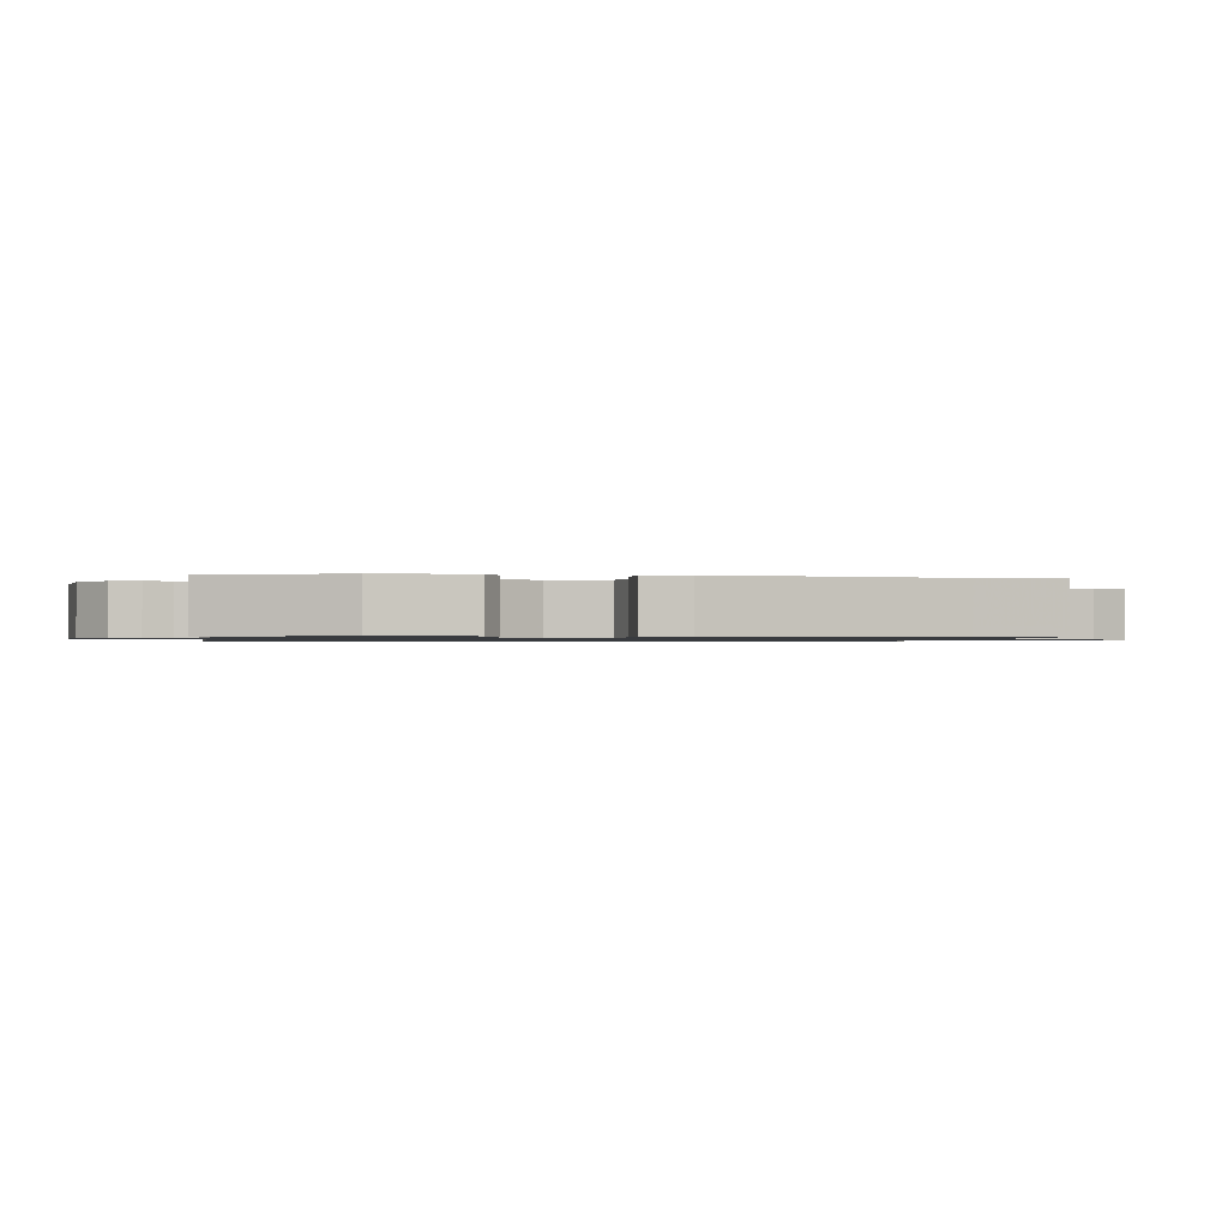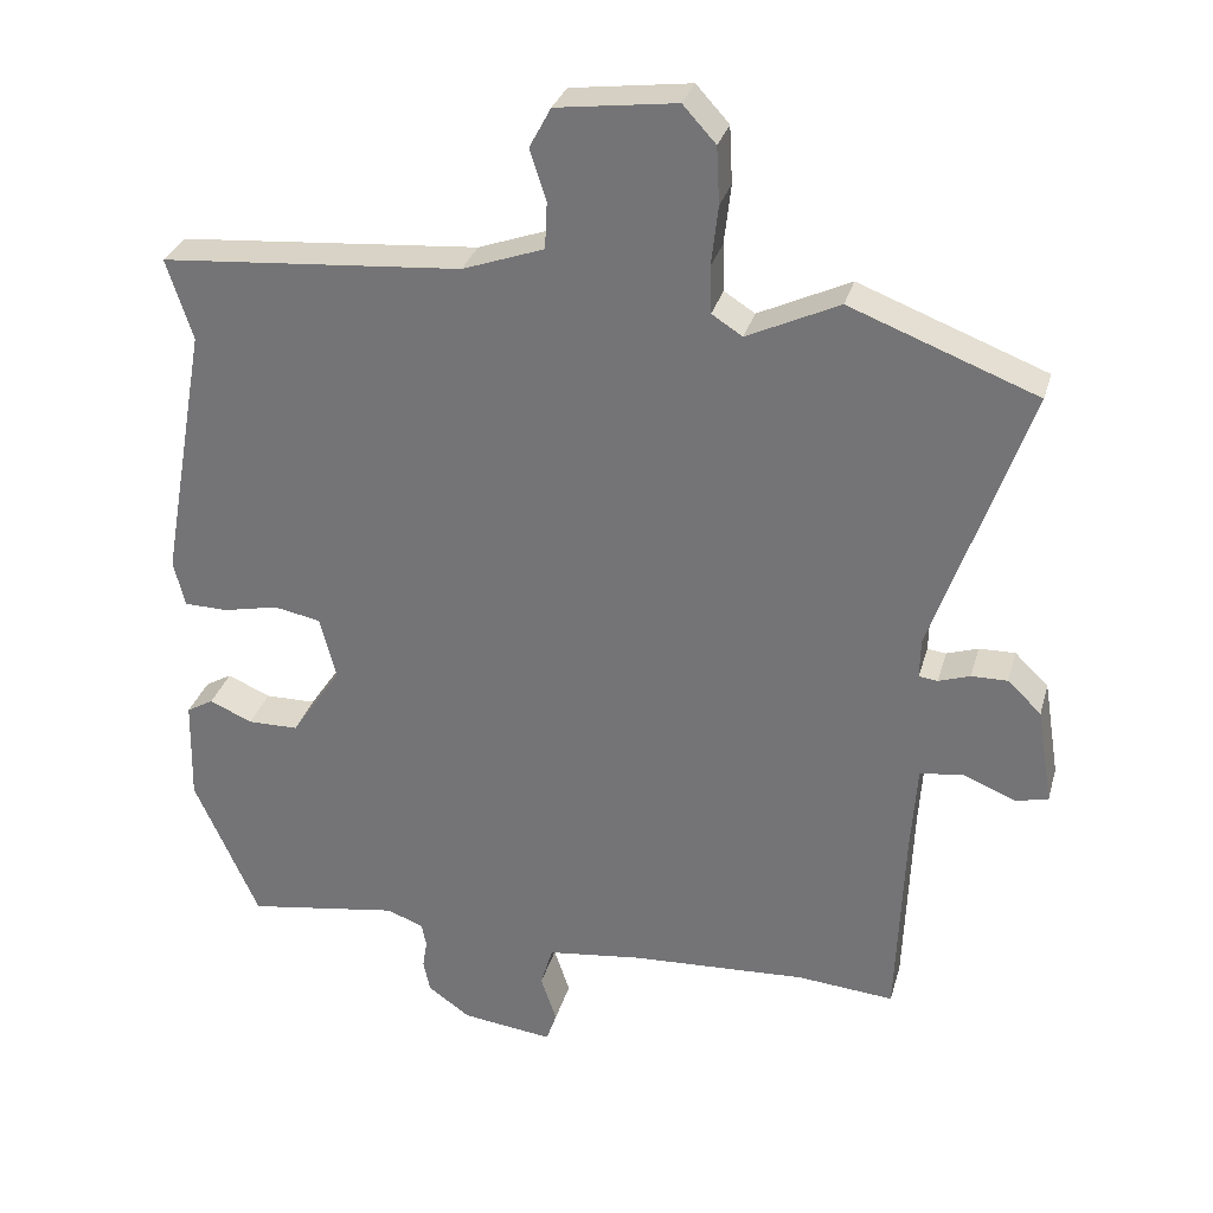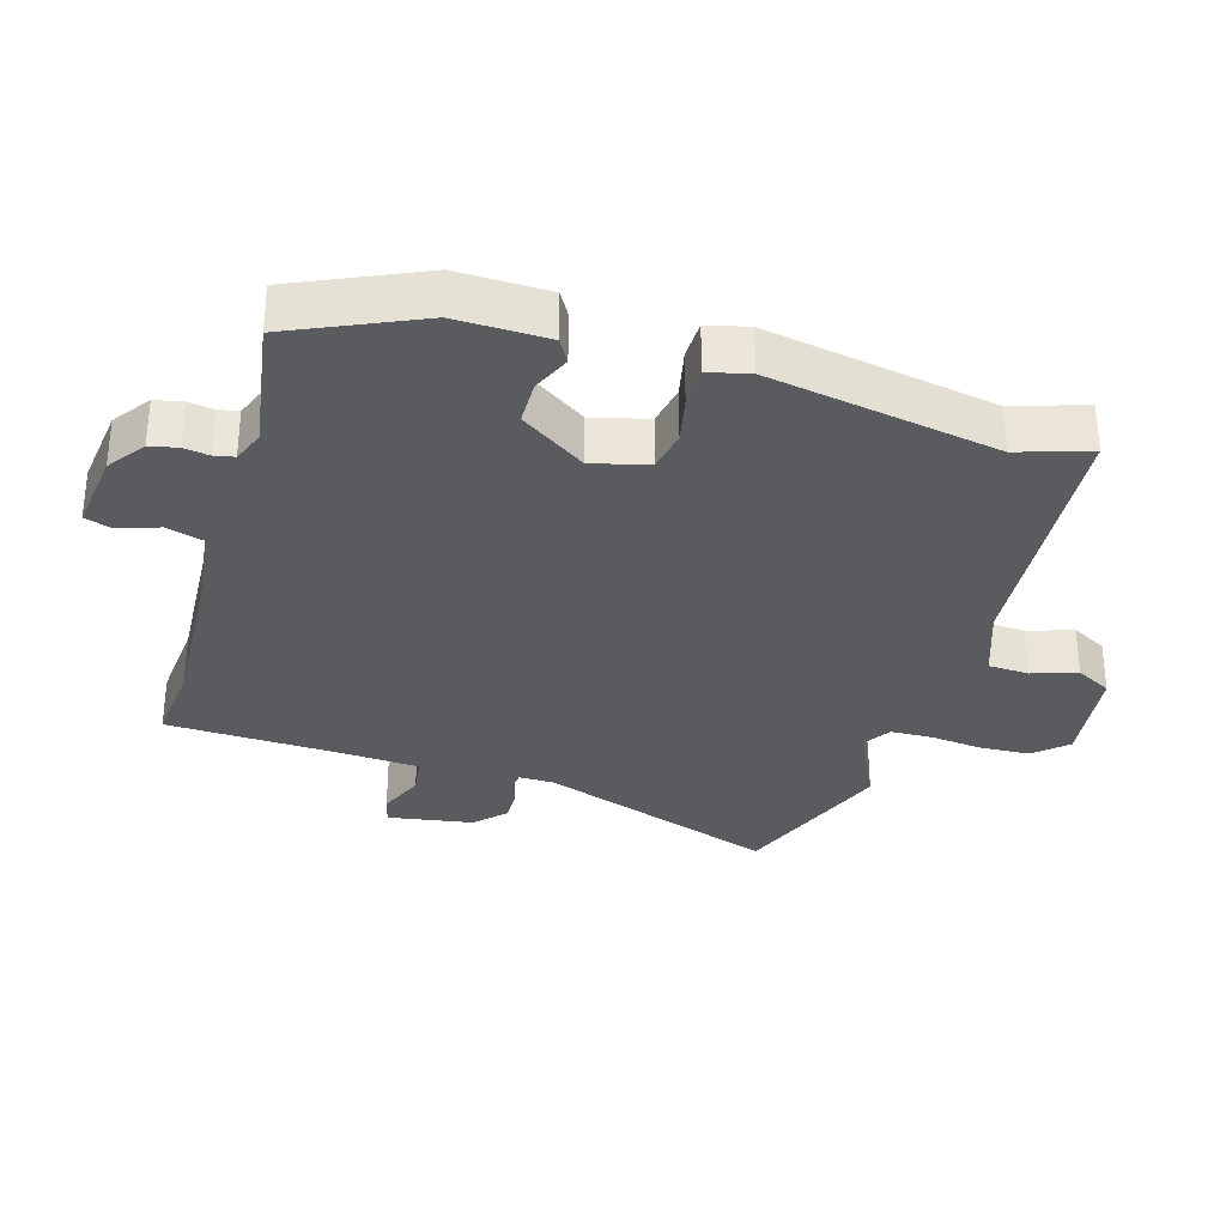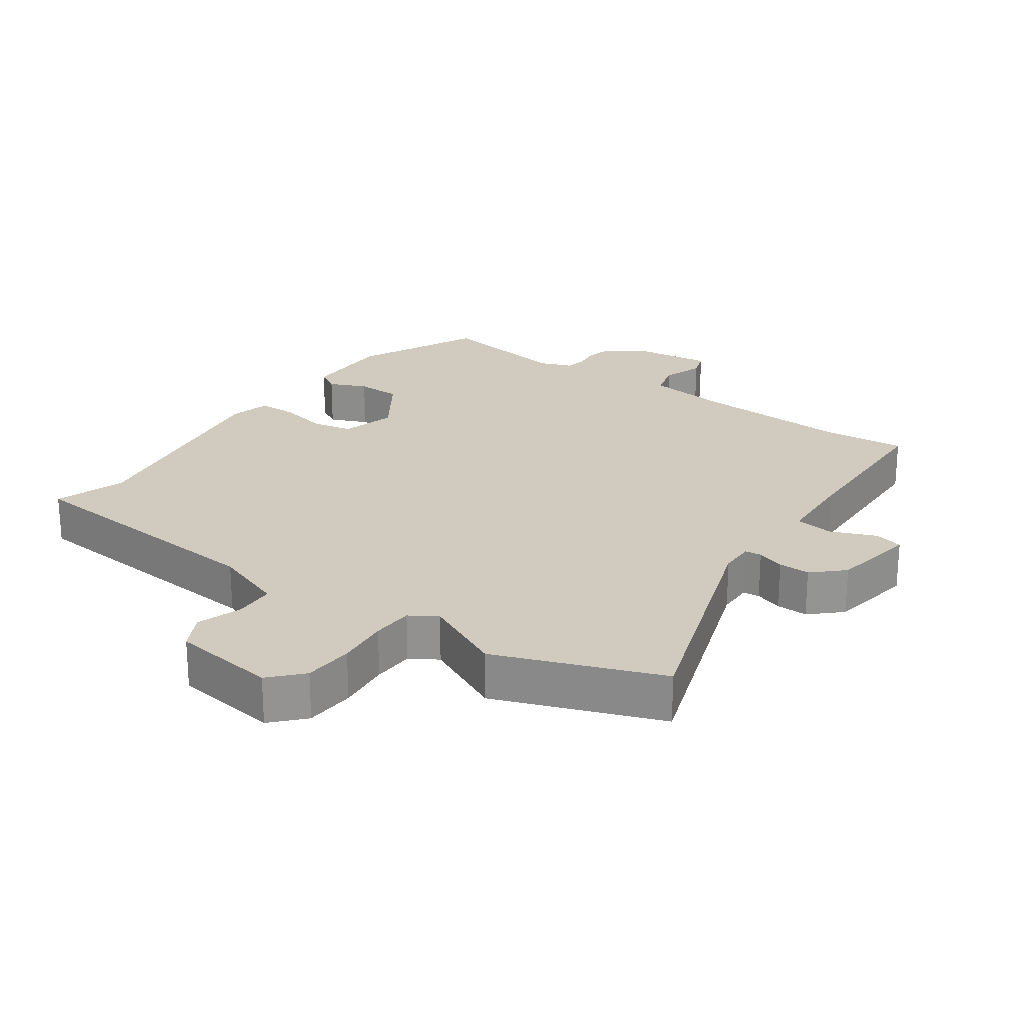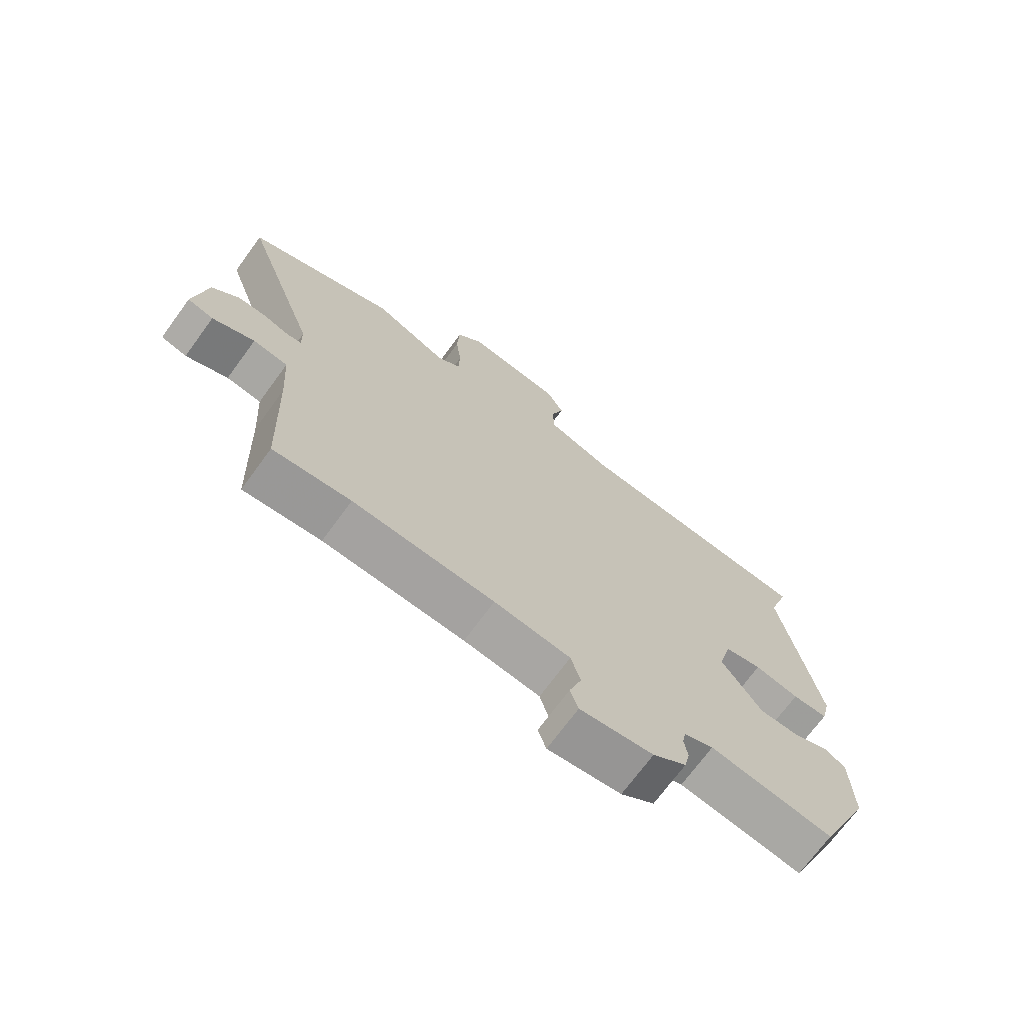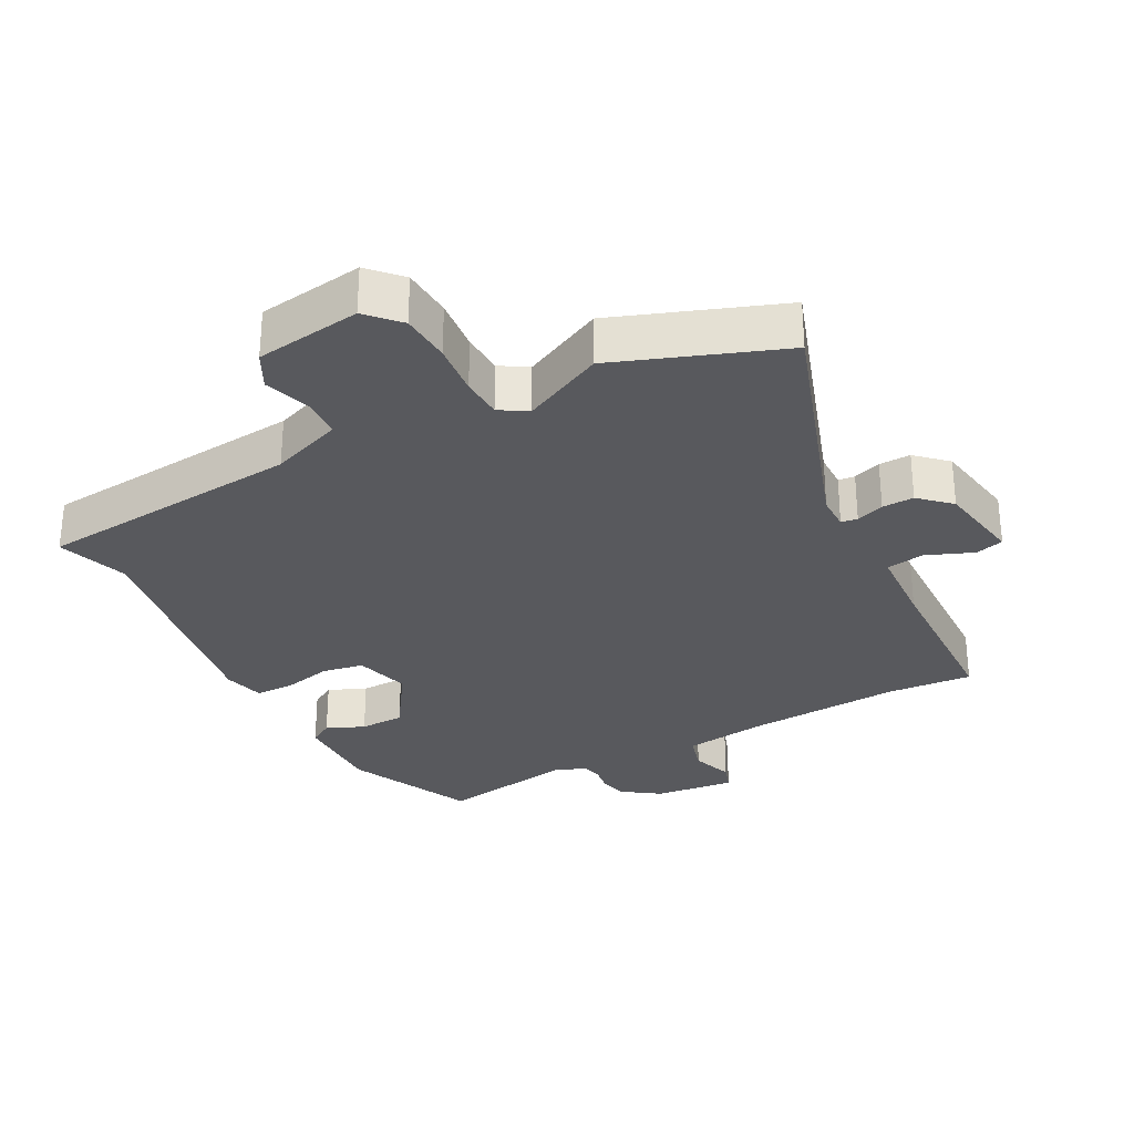
<metadata>
{"format":"obj","ext":"obj","renderer":"f3d","projection":"perspective","resolution":1024,"background":"white","views":[{"elev":-0.9,"azim":-99.1,"up":"+Y"},{"elev":30.8,"azim":15.0,"up":"+Z"},{"elev":-32.1,"azim":-106.5,"up":"+Y"},{"elev":23.4,"azim":35.6,"up":"+Y"},{"elev":-71.2,"azim":143.8,"up":"+Z"},{"elev":-29.9,"azim":28.5,"up":"+Y"}]}
</metadata>
<code>
v 0.387 0.07 0.543
v 0.636 0.07 0.448
v 0.509 0.07 0.085
v 0.508 0.07 0.032
v 0.533 0.07 0.029
v 0.575 0.07 0.043
v 0.623 0.07 0.044
v 0.668 0.07 0.001
v 0.689 0.07 -0.128
v 0.646 0.07 -0.139
v 0.576 0.07 -0.11
v 0.518 0.07 -0.118
v 0.51 0.07 -0.24
v 0.5 0.07 -0.5
v 0.371 0.07 -0.489
v 0.136 0.07 -0.502
v 0.009 0.07 -0.518
v -0.007 0.07 -0.573
v 0.014 0.07 -0.636
v 0 0.07 -0.676
v -0.122 0.07 -0.661
v -0.178 0.07 -0.621
v -0.187 0.07 -0.579
v -0.181 0.07 -0.541
v -0.187 0.07 -0.51
v -0.236 0.07 -0.491
v -0.44 0.07 -0.523
v -0.526 0.07 -0.331
v -0.523 0.07 -0.193
v -0.487 0.07 -0.172
v -0.43 0.07 -0.197
v -0.362 0.07 -0.196
v -0.295 0.07 -0.097
v -0.317 0.07 -0.013
v -0.379 0.07 -0.001
v -0.453 0.07 -0.017
v -0.512 0.07 -0.016
v -0.527 0.07 0.046
v -0.465 0.07 0.393
v -0.5 0.07 0.501
v -0.097 0.07 0.534
v 0.012 0.07 0.573
v 0.015 0.07 0.635
v -0.007 0.07 0.703
v 0.022 0.07 0.757
v 0.182 0.07 0.778
v 0.226 0.07 0.73
v 0.23 0.07 0.654
v 0.221 0.07 0.574
v 0.223 0.07 0.511
v 0.264 0.07 0.485
v 0.387 0 0.543
v 0.636 0 0.448
v 0.509 0 0.085
v 0.508 0 0.032
v 0.533 0 0.029
v 0.575 0 0.043
v 0.623 0 0.044
v 0.668 0 0.001
v 0.689 0 -0.128
v 0.646 0 -0.139
v 0.576 0 -0.11
v 0.518 0 -0.118
v 0.51 0 -0.24
v 0.5 0 -0.5
v 0.371 0 -0.489
v 0.136 0 -0.502
v 0.009 0 -0.518
v -0.007 0 -0.573
v 0.014 0 -0.636
v 0 0 -0.676
v -0.122 0 -0.661
v -0.178 0 -0.621
v -0.187 0 -0.579
v -0.181 0 -0.541
v -0.187 0 -0.51
v -0.236 0 -0.491
v -0.44 0 -0.523
v -0.526 0 -0.331
v -0.523 0 -0.193
v -0.487 0 -0.172
v -0.43 0 -0.197
v -0.362 0 -0.196
v -0.295 0 -0.097
v -0.317 0 -0.013
v -0.379 0 -0.001
v -0.453 0 -0.017
v -0.512 0 -0.016
v -0.527 0 0.046
v -0.465 0 0.393
v -0.5 0 0.501
v -0.097 0 0.534
v 0.012 0 0.573
v 0.015 0 0.635
v -0.007 0 0.703
v 0.022 0 0.757
v 0.182 0 0.778
v 0.226 0 0.73
v 0.23 0 0.654
v 0.221 0 0.574
v 0.223 0 0.511
v 0.264 0 0.485
f 47 48 49
f 46 47 49
f 45 46 49
f 44 45 49
f 43 44 49
f 42 43 49 50
f 41 42 50 51
f 39 40 41 51
f 38 39 51
f 37 38 51
f 36 37 51
f 35 36 51
f 29 30 31
f 28 29 31
f 27 28 31
f 26 27 31
f 25 26 31 32
f 22 23 24
f 21 22 24
f 20 21 24
f 19 20 24
f 18 19 24
f 17 18 24 25
f 25 32 33
f 17 25 33
f 16 17 33
f 13 14 15
f 16 33 34
f 15 16 34
f 13 15 34
f 12 13 34
f 9 10 11
f 8 9 11
f 7 8 11
f 6 7 11
f 5 6 11
f 1 2 3
f 51 1 3
f 35 51 3
f 34 35 3
f 11 12 34
f 5 11 34
f 4 5 34
f 3 4 34
f 100 99 98
f 100 98 97
f 100 97 96
f 100 96 95
f 100 95 94
f 101 100 94 93
f 102 101 93 92
f 102 92 91 90
f 102 90 89
f 102 89 88
f 102 88 87
f 102 87 86
f 82 81 80
f 82 80 79
f 82 79 78
f 82 78 77
f 83 82 77 76
f 75 74 73
f 75 73 72
f 75 72 71
f 75 71 70
f 75 70 69
f 76 75 69 68
f 84 83 76
f 84 76 68
f 84 68 67
f 66 65 64
f 85 84 67
f 85 67 66
f 85 66 64
f 85 64 63
f 62 61 60
f 62 60 59
f 62 59 58
f 62 58 57
f 62 57 56
f 54 53 52
f 54 52 102
f 54 102 86
f 54 86 85
f 85 63 62
f 85 62 56
f 85 56 55
f 85 55 54
f 1 52 53 2
f 2 53 54 3
f 3 54 55 4
f 4 55 56 5
f 5 56 57 6
f 6 57 58 7
f 7 58 59 8
f 8 59 60 9
f 9 60 61 10
f 10 61 62 11
f 11 62 63 12
f 12 63 64 13
f 13 64 65 14
f 14 65 66 15
f 15 66 67 16
f 16 67 68 17
f 17 68 69 18
f 18 69 70 19
f 19 70 71 20
f 20 71 72 21
f 21 72 73 22
f 22 73 74 23
f 23 74 75 24
f 24 75 76 25
f 25 76 77 26
f 26 77 78 27
f 27 78 79 28
f 28 79 80 29
f 29 80 81 30
f 30 81 82 31
f 31 82 83 32
f 32 83 84 33
f 33 84 85 34
f 34 85 86 35
f 35 86 87 36
f 36 87 88 37
f 37 88 89 38
f 38 89 90 39
f 39 90 91 40
f 40 91 92 41
f 41 92 93 42
f 42 93 94 43
f 43 94 95 44
f 44 95 96 45
f 45 96 97 46
f 46 97 98 47
f 47 98 99 48
f 48 99 100 49
f 49 100 101 50
f 50 101 102 51
f 51 102 52 1

</code>
